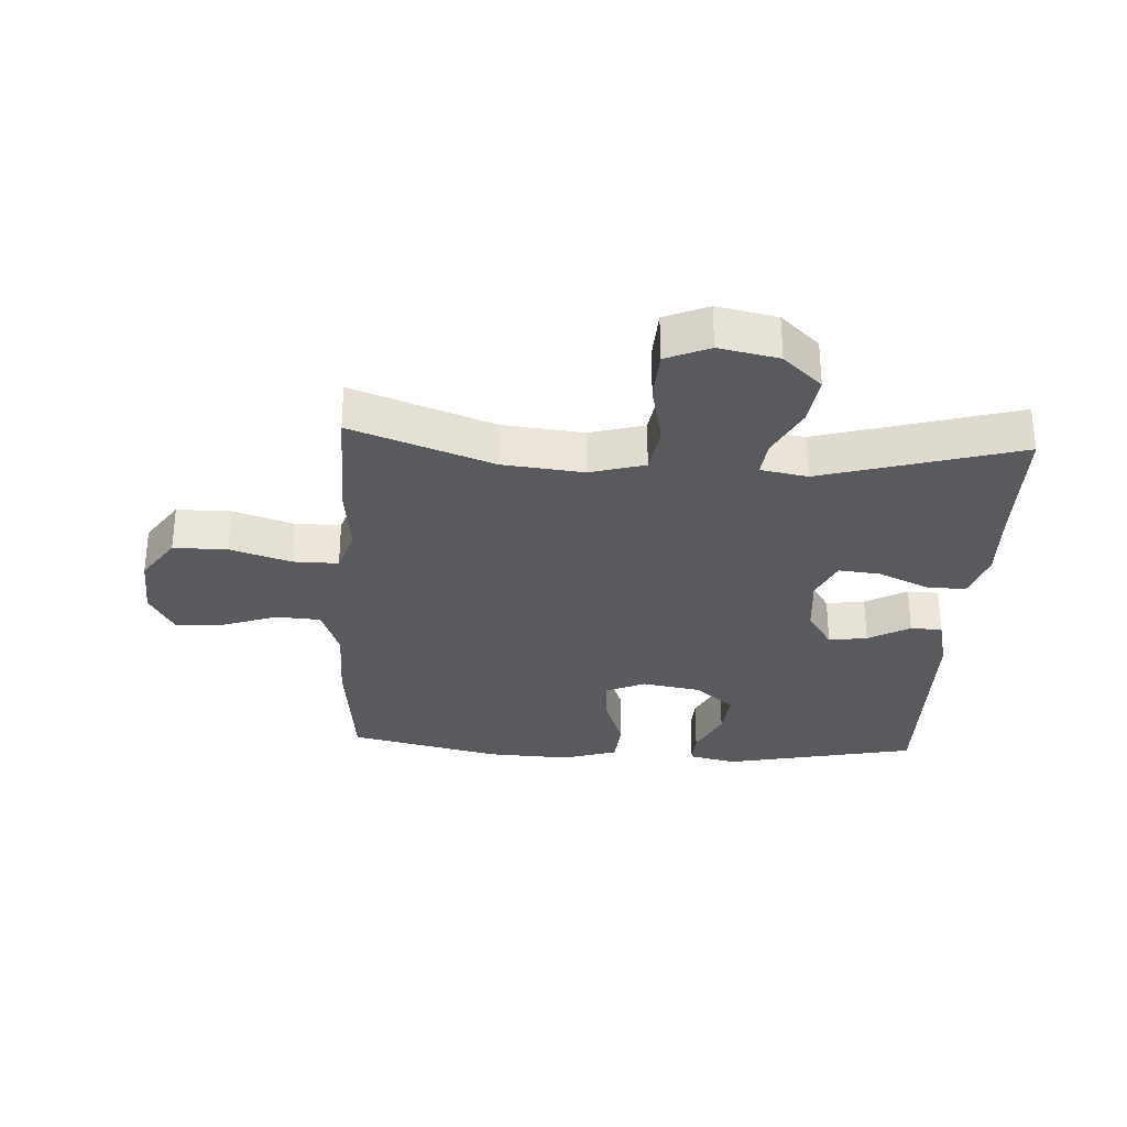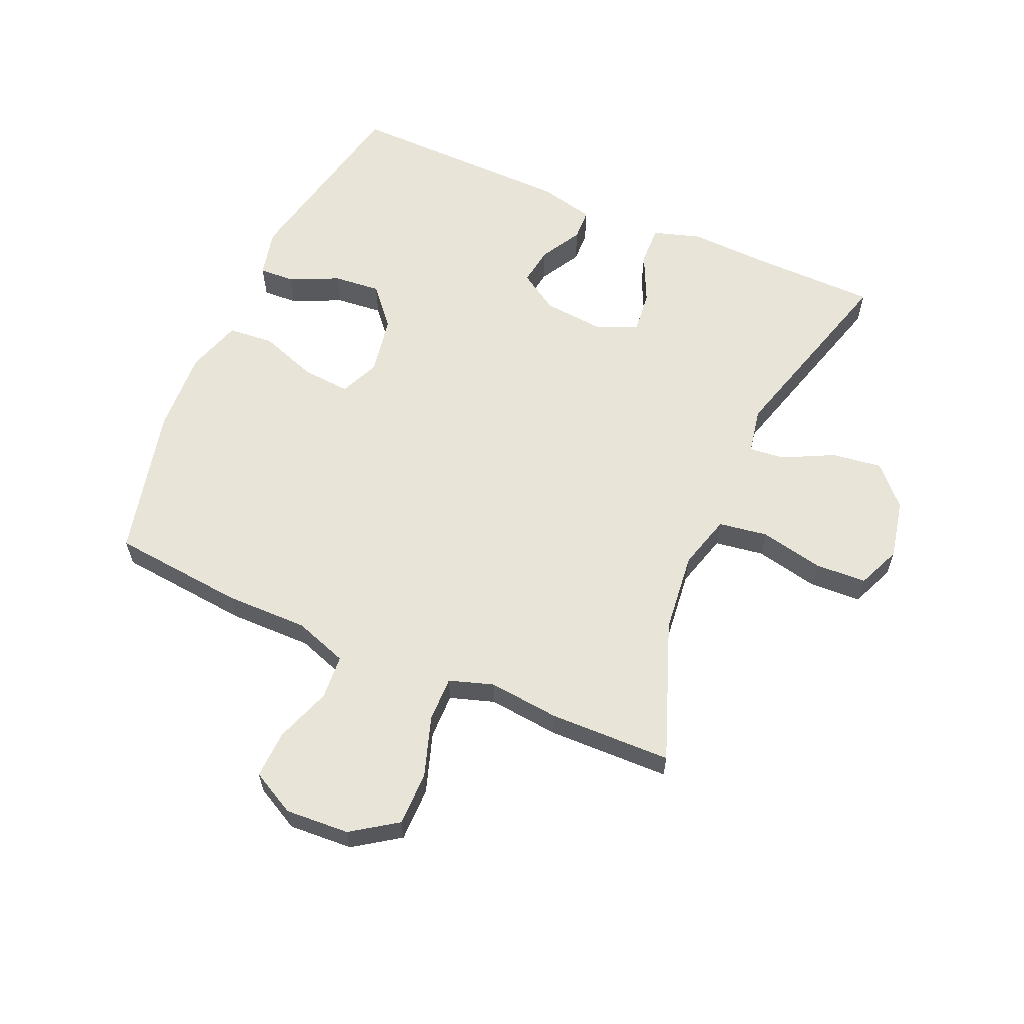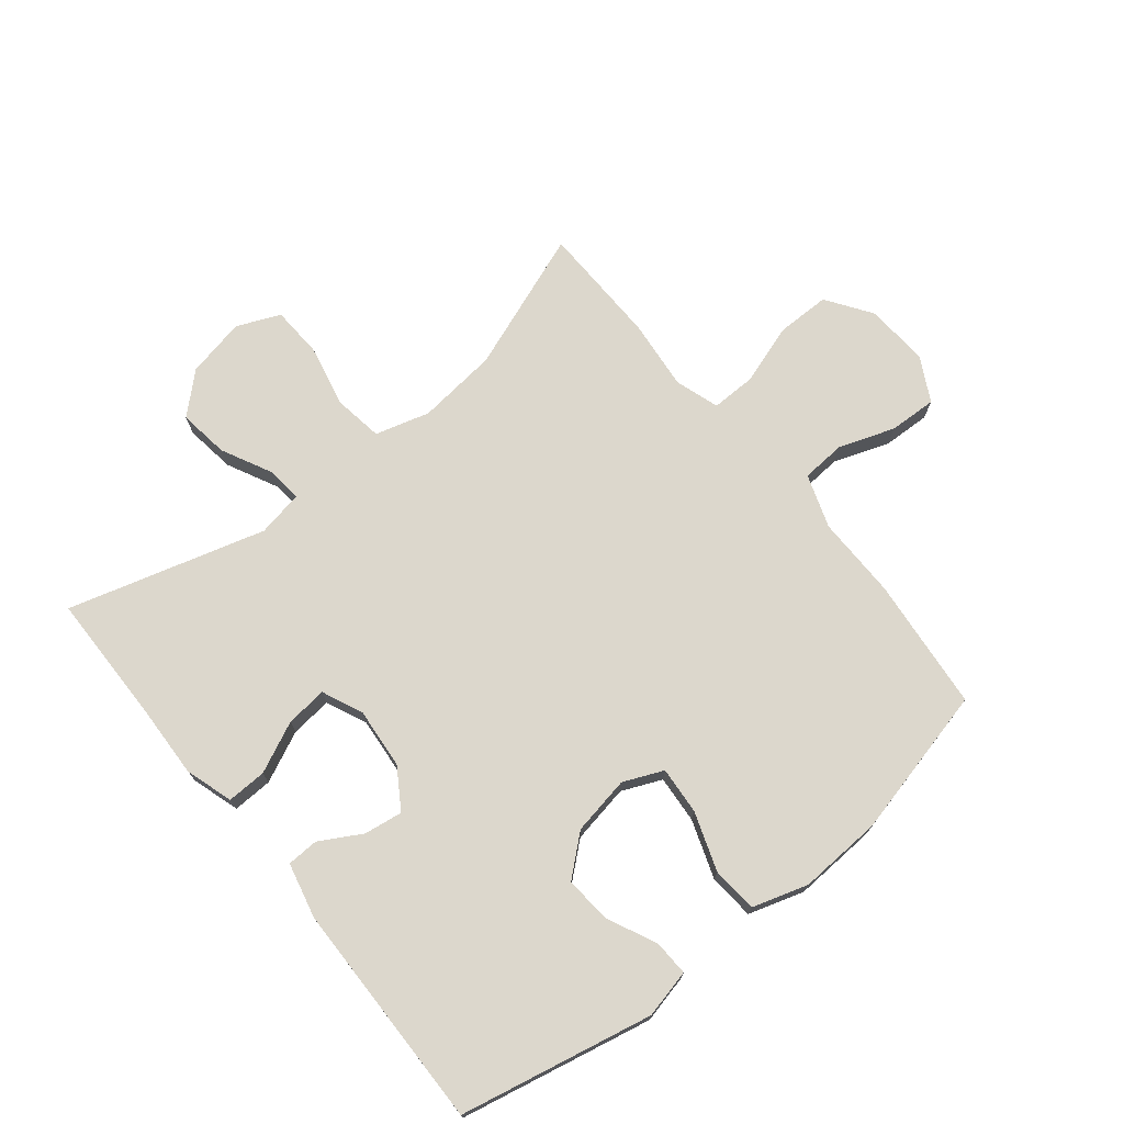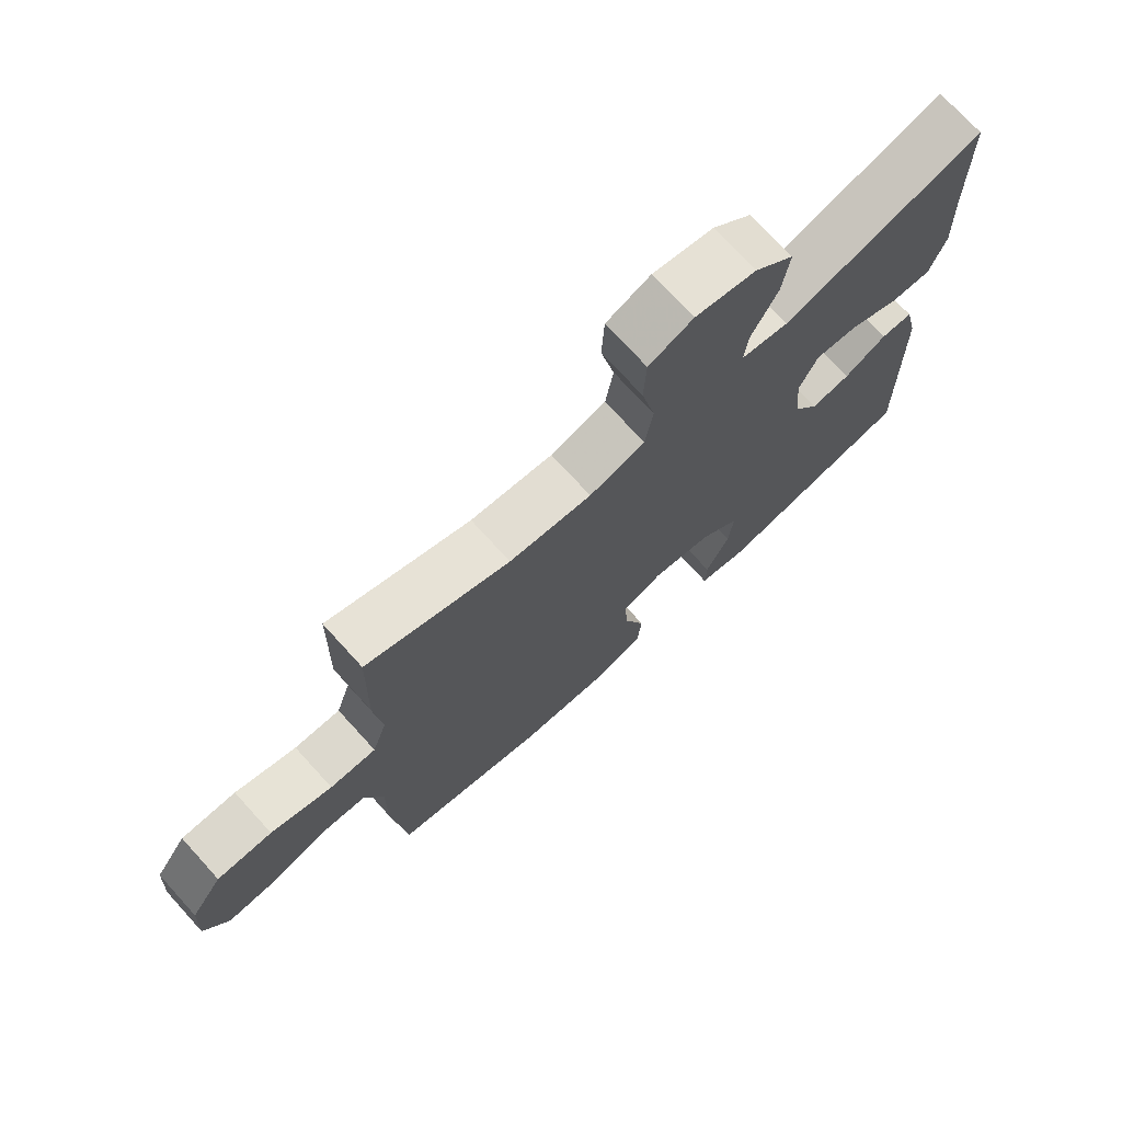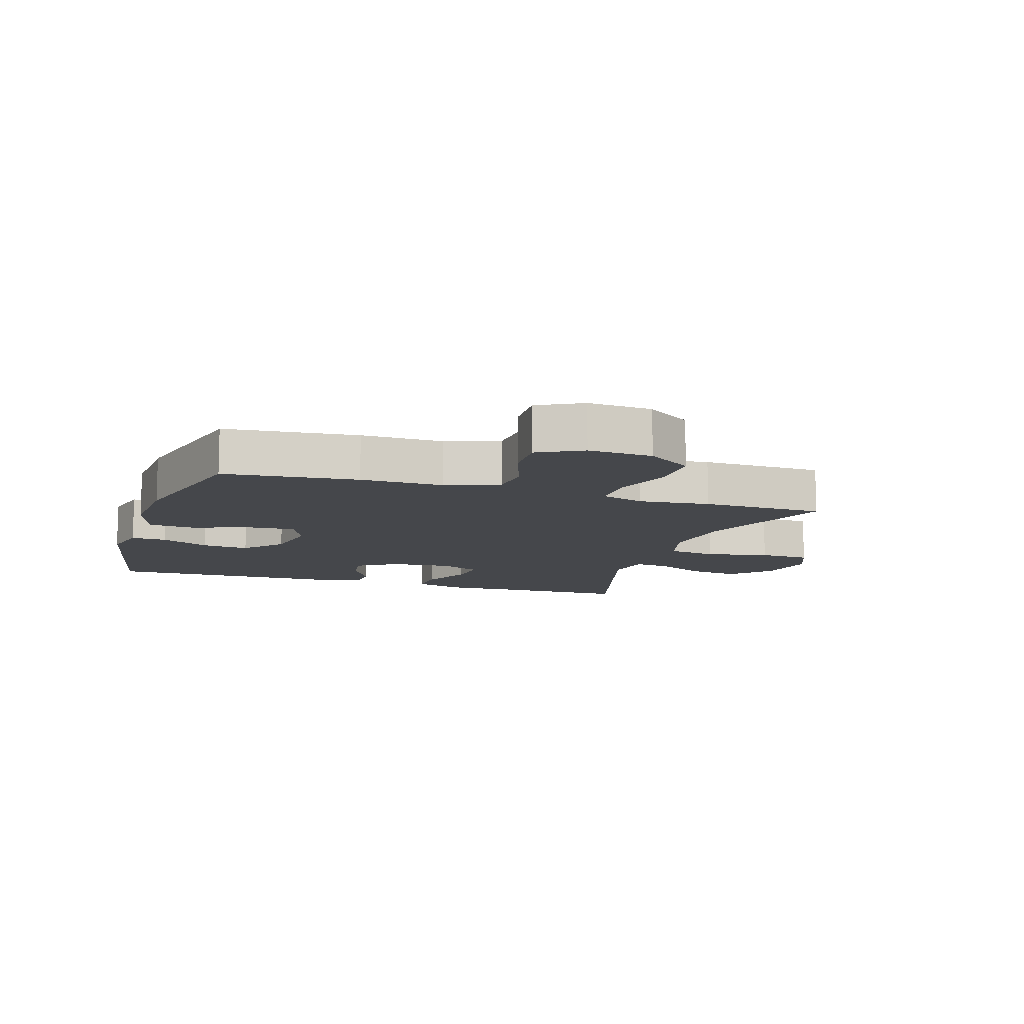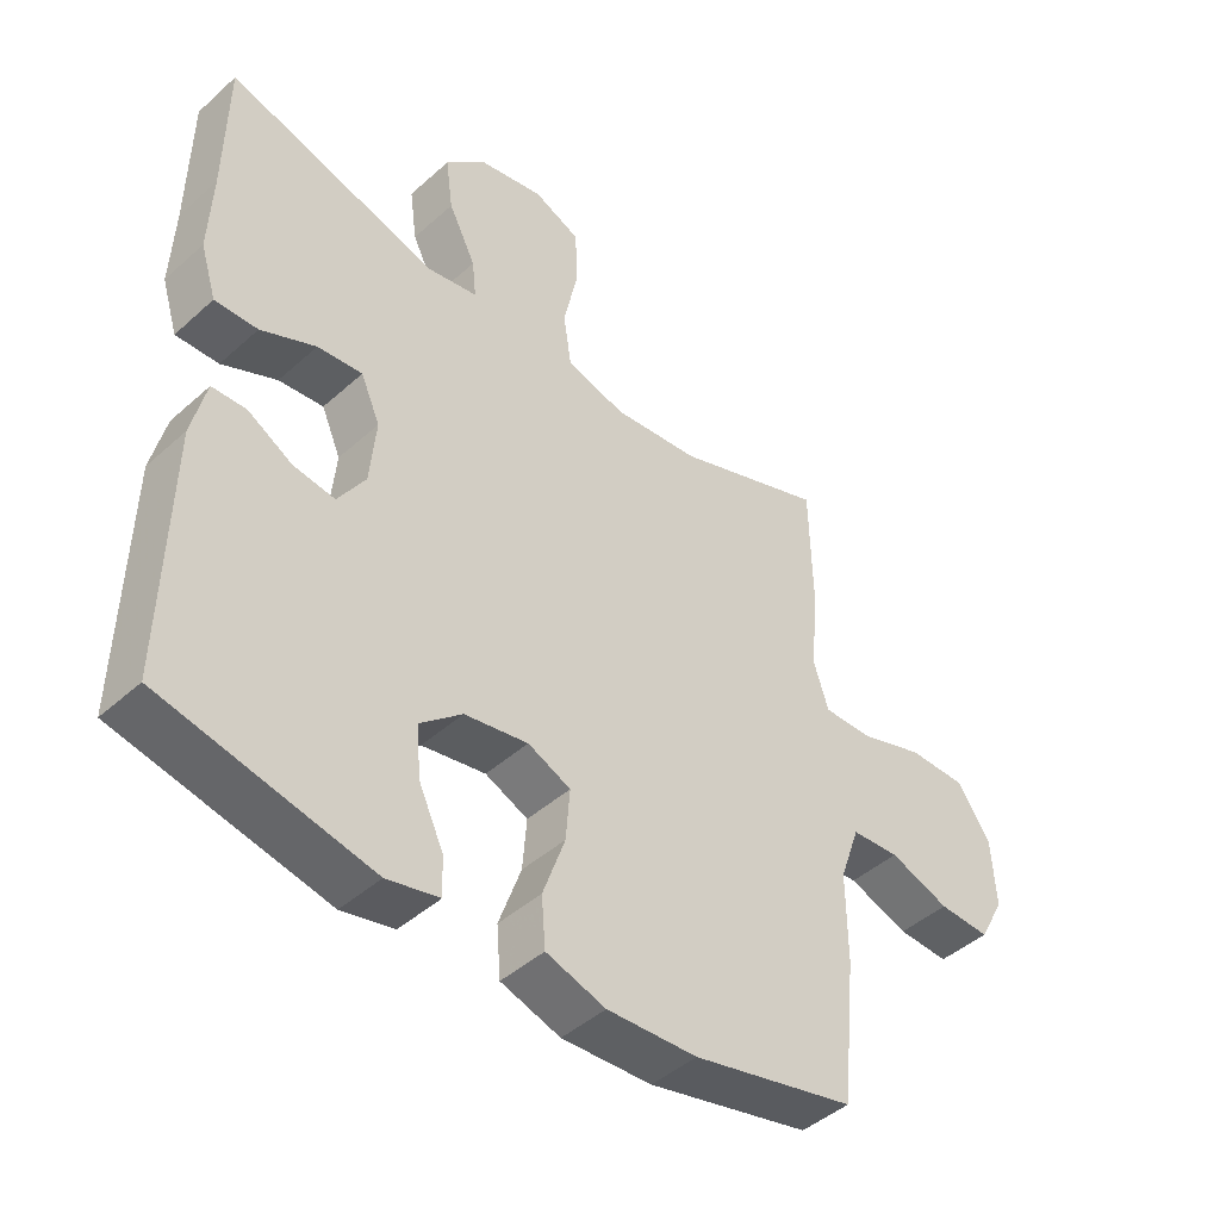
<metadata>
{"format":"obj","ext":"obj","renderer":"f3d","projection":"perspective","resolution":1024,"background":"white","views":[{"elev":-30.5,"azim":-3.2,"up":"+Y"},{"elev":60.6,"azim":-66.5,"up":"+Y"},{"elev":72.8,"azim":141.0,"up":"+Y"},{"elev":73.2,"azim":-42.3,"up":"+Z"},{"elev":-10.6,"azim":-108.0,"up":"+Y"},{"elev":-44.8,"azim":136.0,"up":"+Z"}]}
</metadata>
<code>
v -0.5 0.07 -0.5
v -0.522 0.07 -0.285
v -0.521 0.07 -0.152
v -0.551 0.07 -0.066
v -0.623 0.07 -0.061
v -0.713 0.07 -0.093
v -0.79 0.07 -0.096
v -0.828 0.07 -0.025
v -0.822 0.07 0.078
v -0.772 0.07 0.151
v -0.685 0.07 0.151
v -0.588 0.07 0.119
v -0.515 0.07 0.118
v -0.492 0.07 0.189
v -0.504 0.07 0.303
v -0.5 0.07 0.5
v -0.274 0.07 0.416
v -0.144 0.07 0.402
v -0.056 0.07 0.427
v -0.044 0.07 0.506
v -0.066 0.07 0.608
v -0.062 0.07 0.691
v 0.008 0.07 0.721
v 0.104 0.07 0.701
v 0.166 0.07 0.643
v 0.155 0.07 0.562
v 0.114 0.07 0.48
v 0.108 0.07 0.423
v 0.183 0.07 0.409
v 0.5 0.07 0.5
v 0.503 0.07 0.292
v 0.508 0.07 0.17
v 0.484 0.07 0.093
v 0.42 0.07 0.095
v 0.338 0.07 0.133
v 0.271 0.07 0.14
v 0.242 0.07 0.074
v 0.251 0.07 -0.024
v 0.292 0.07 -0.088
v 0.354 0.07 -0.079
v 0.421 0.07 -0.041
v 0.472 0.07 -0.043
v 0.493 0.07 -0.132
v 0.5 0.07 -0.5
v 0.189 0.07 -0.565
v 0.111 0.07 -0.547
v 0.113 0.07 -0.49
v 0.15 0.07 -0.411
v 0.157 0.07 -0.335
v 0.094 0.07 -0.281
v -0.001 0.07 -0.264
v -0.065 0.07 -0.292
v -0.059 0.07 -0.369
v -0.026 0.07 -0.463
v -0.032 0.07 -0.537
v -0.121 0.07 -0.565
v -0.256 0.07 -0.558
v -0.5 0 -0.5
v -0.522 0 -0.285
v -0.521 0 -0.152
v -0.551 0 -0.066
v -0.623 0 -0.061
v -0.713 0 -0.093
v -0.79 0 -0.096
v -0.828 0 -0.025
v -0.822 0 0.078
v -0.772 0 0.151
v -0.685 0 0.151
v -0.588 0 0.119
v -0.515 0 0.118
v -0.492 0 0.189
v -0.504 0 0.303
v -0.5 0 0.5
v -0.274 0 0.416
v -0.144 0 0.402
v -0.056 0 0.427
v -0.044 0 0.506
v -0.066 0 0.608
v -0.062 0 0.691
v 0.008 0 0.721
v 0.104 0 0.701
v 0.166 0 0.643
v 0.155 0 0.562
v 0.114 0 0.48
v 0.108 0 0.423
v 0.183 0 0.409
v 0.5 0 0.5
v 0.503 0 0.292
v 0.508 0 0.17
v 0.484 0 0.093
v 0.42 0 0.095
v 0.338 0 0.133
v 0.271 0 0.14
v 0.242 0 0.074
v 0.251 0 -0.024
v 0.292 0 -0.088
v 0.354 0 -0.079
v 0.421 0 -0.041
v 0.472 0 -0.043
v 0.493 0 -0.132
v 0.5 0 -0.5
v 0.189 0 -0.565
v 0.111 0 -0.547
v 0.113 0 -0.49
v 0.15 0 -0.411
v 0.157 0 -0.335
v 0.094 0 -0.281
v -0.001 0 -0.264
v -0.065 0 -0.292
v -0.059 0 -0.369
v -0.026 0 -0.463
v -0.032 0 -0.537
v -0.121 0 -0.565
v -0.256 0 -0.558
f 1 2 3
f 57 1 3
f 56 57 3
f 55 56 3
f 54 55 3
f 53 54 3
f 52 53 3 4
f 51 52 4
f 50 51 4
f 46 47 48
f 45 46 48
f 44 45 48
f 43 44 48
f 42 43 48
f 41 42 48
f 40 41 48
f 39 40 48 49
f 38 39 49 50
f 33 34 35
f 32 33 35
f 31 32 35
f 31 35 36
f 30 31 36
f 29 30 36
f 28 29 36 37
f 25 26 27
f 24 25 27
f 23 24 27
f 22 23 27
f 21 22 27
f 20 21 27
f 19 20 27 28
f 38 50 4
f 37 38 4
f 28 37 4
f 19 28 4
f 18 19 4
f 10 11 12
f 9 10 12
f 8 9 12
f 7 8 12
f 6 7 12
f 5 6 12
f 5 12 13
f 4 5 13
f 18 4 13
f 17 18 13
f 14 15 16 17
f 13 14 17
f 60 59 58
f 60 58 114
f 60 114 113
f 60 113 112
f 60 112 111
f 60 111 110
f 61 60 110 109
f 61 109 108
f 61 108 107
f 105 104 103
f 105 103 102
f 105 102 101
f 105 101 100
f 105 100 99
f 105 99 98
f 105 98 97
f 106 105 97 96
f 107 106 96 95
f 92 91 90
f 92 90 89
f 92 89 88
f 93 92 88
f 93 88 87
f 93 87 86
f 94 93 86 85
f 84 83 82
f 84 82 81
f 84 81 80
f 84 80 79
f 84 79 78
f 84 78 77
f 85 84 77 76
f 61 107 95
f 61 95 94
f 61 94 85
f 61 85 76
f 61 76 75
f 69 68 67
f 69 67 66
f 69 66 65
f 69 65 64
f 69 64 63
f 69 63 62
f 70 69 62
f 70 62 61
f 70 61 75
f 70 75 74
f 74 73 72 71
f 74 71 70
f 1 58 59 2
f 2 59 60 3
f 3 60 61 4
f 4 61 62 5
f 5 62 63 6
f 6 63 64 7
f 7 64 65 8
f 8 65 66 9
f 9 66 67 10
f 10 67 68 11
f 11 68 69 12
f 12 69 70 13
f 13 70 71 14
f 14 71 72 15
f 15 72 73 16
f 16 73 74 17
f 17 74 75 18
f 18 75 76 19
f 19 76 77 20
f 20 77 78 21
f 21 78 79 22
f 22 79 80 23
f 23 80 81 24
f 24 81 82 25
f 25 82 83 26
f 26 83 84 27
f 27 84 85 28
f 28 85 86 29
f 29 86 87 30
f 30 87 88 31
f 31 88 89 32
f 32 89 90 33
f 33 90 91 34
f 34 91 92 35
f 35 92 93 36
f 36 93 94 37
f 37 94 95 38
f 38 95 96 39
f 39 96 97 40
f 40 97 98 41
f 41 98 99 42
f 42 99 100 43
f 43 100 101 44
f 44 101 102 45
f 45 102 103 46
f 46 103 104 47
f 47 104 105 48
f 48 105 106 49
f 49 106 107 50
f 50 107 108 51
f 51 108 109 52
f 52 109 110 53
f 53 110 111 54
f 54 111 112 55
f 55 112 113 56
f 56 113 114 57
f 57 114 58 1

</code>
